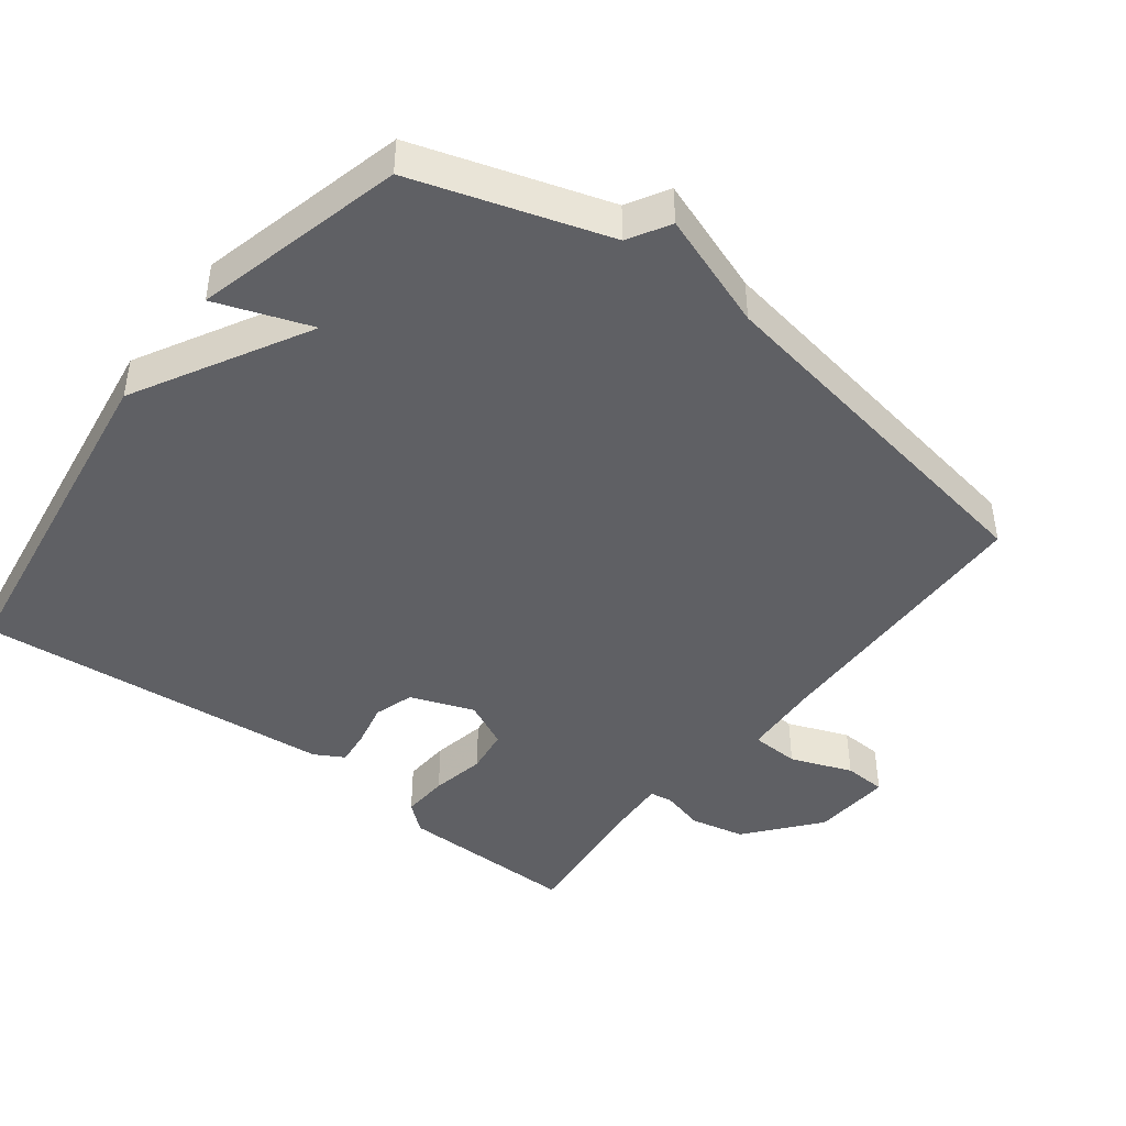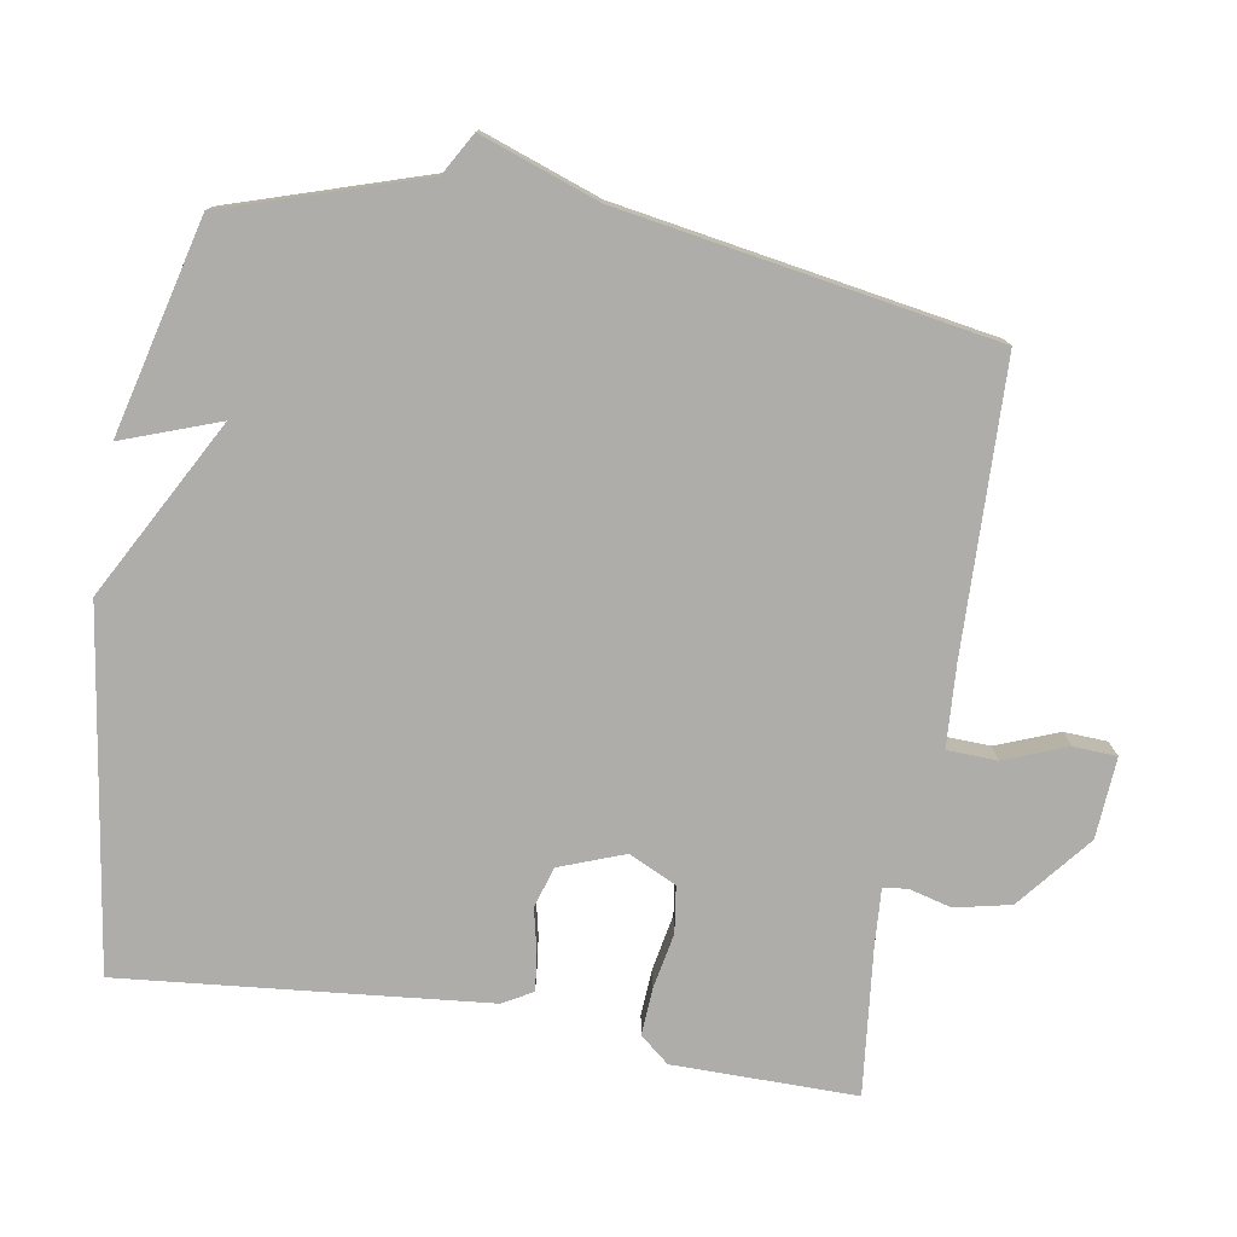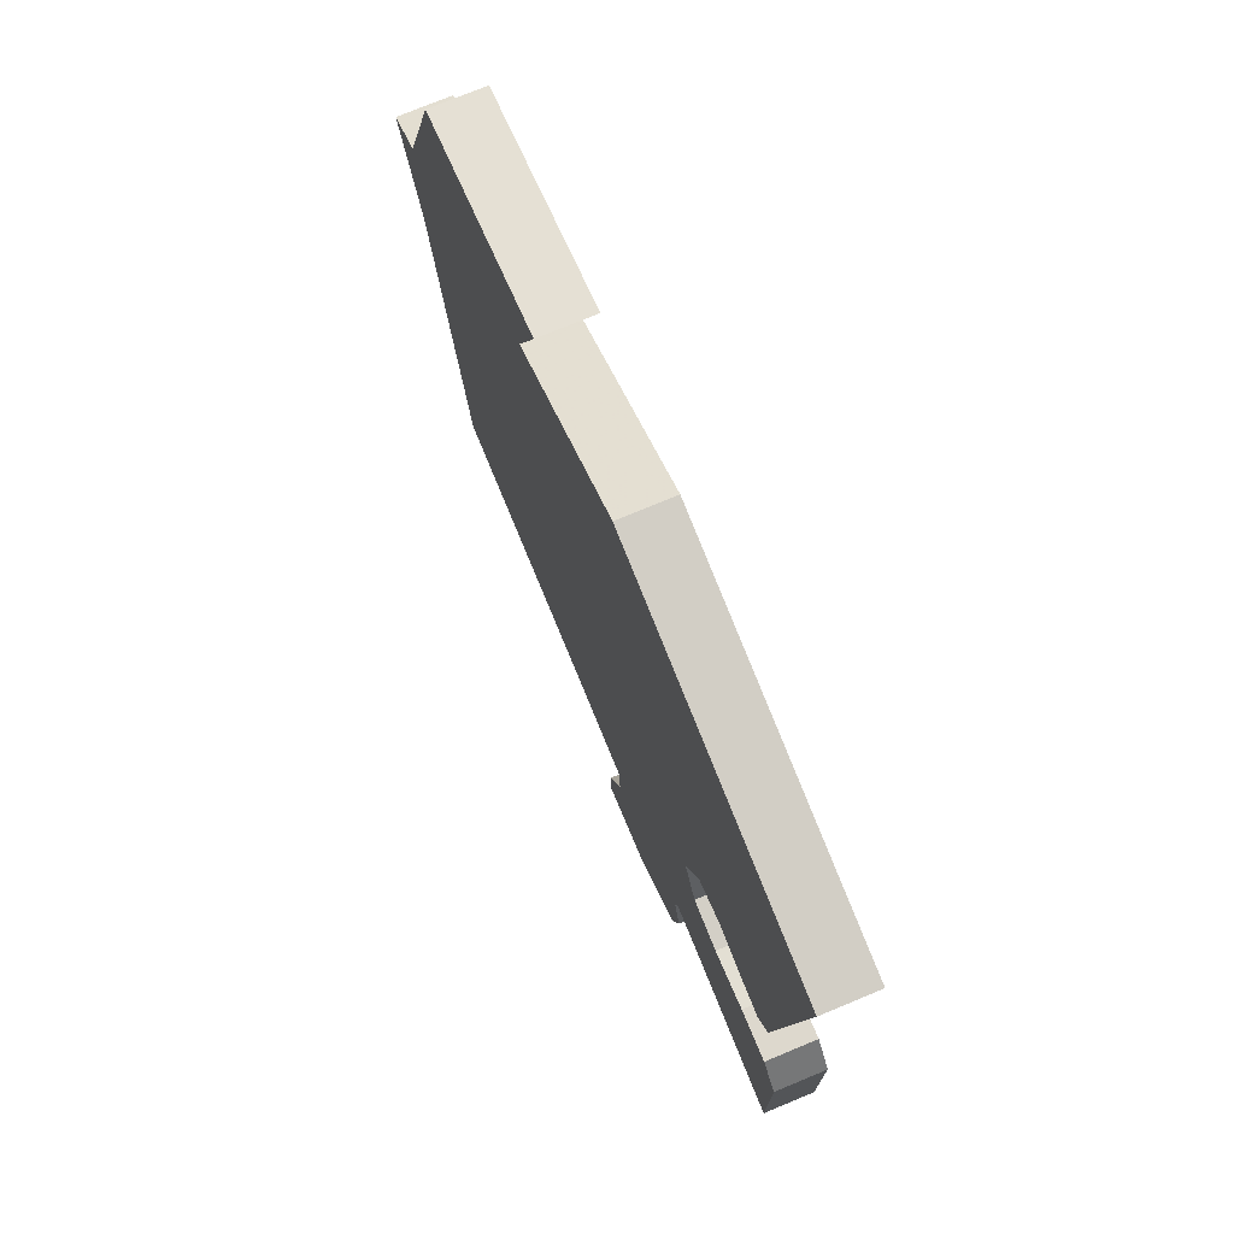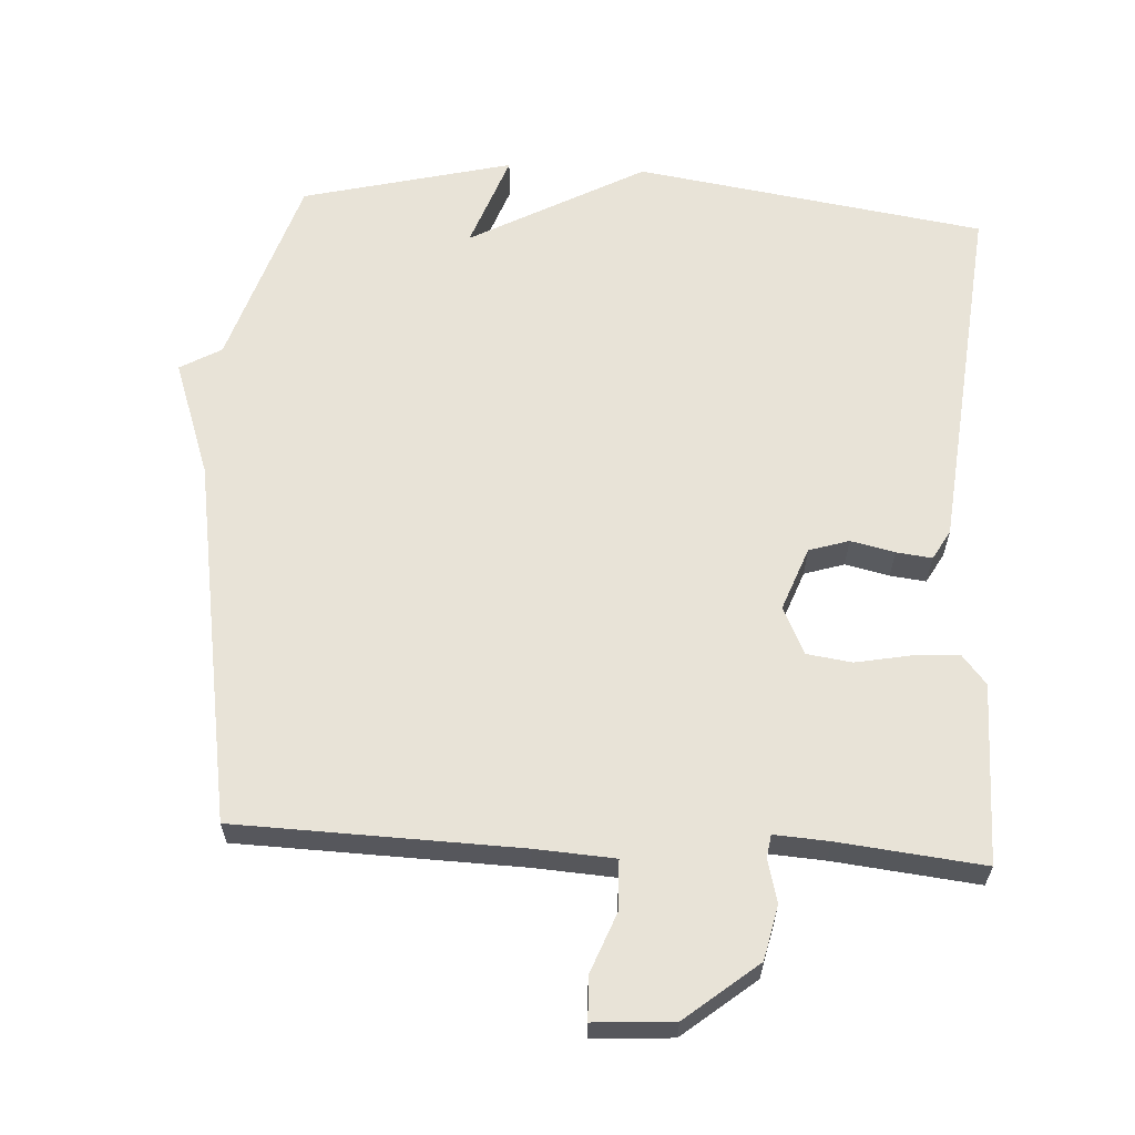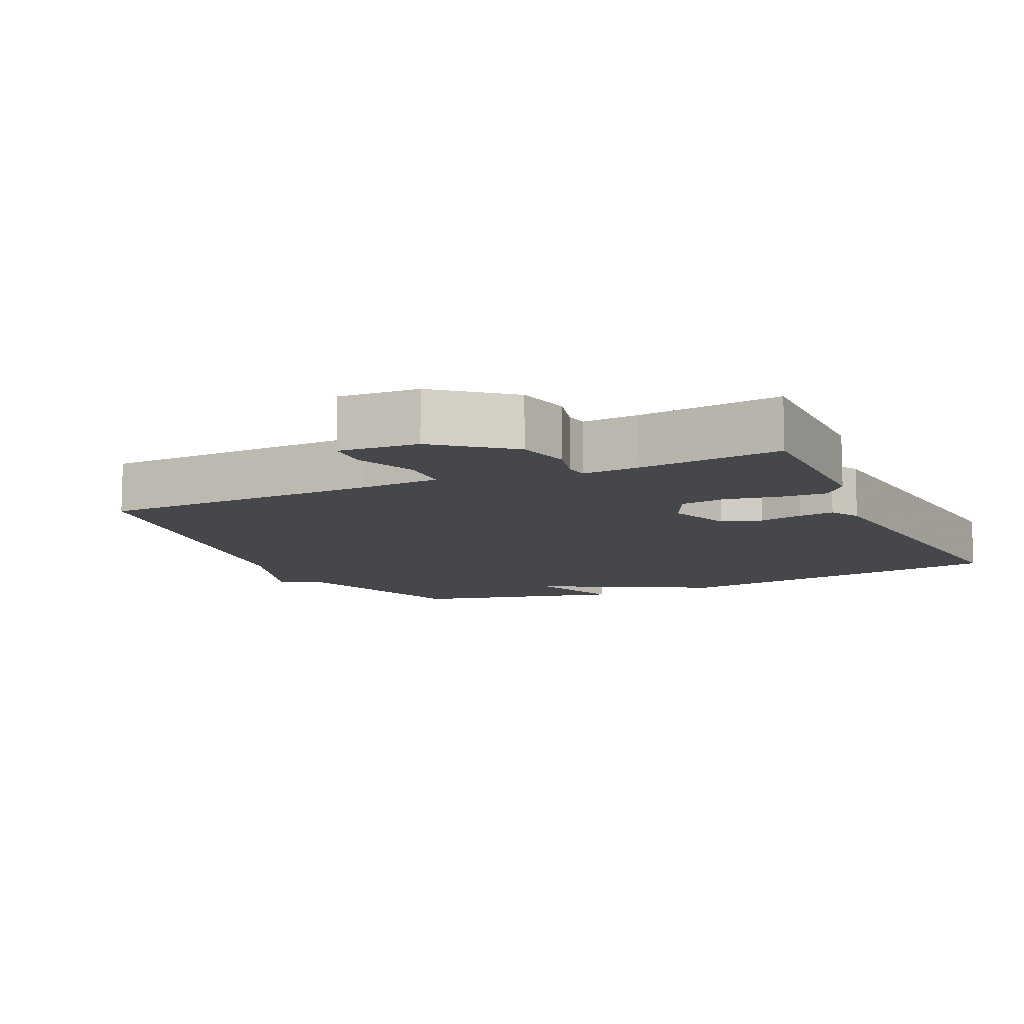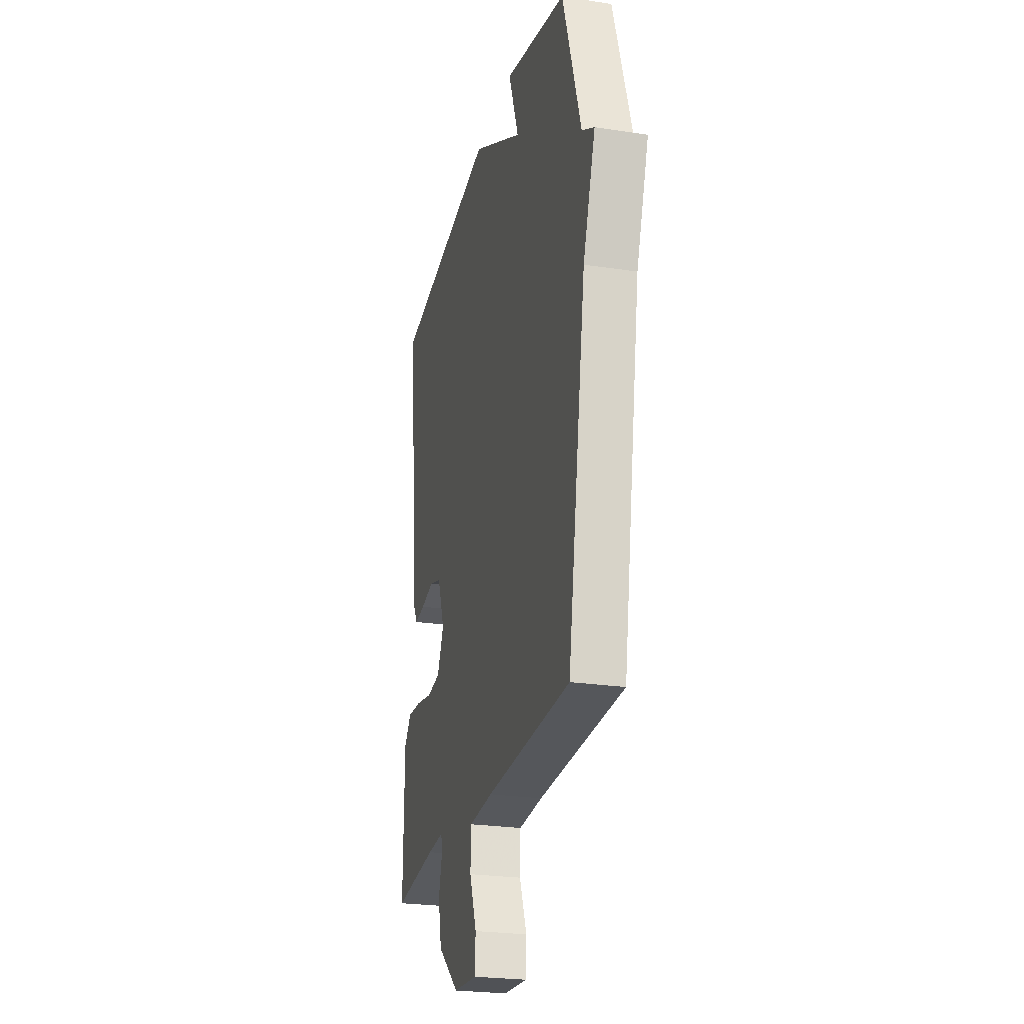
<metadata>
{"format":"obj","ext":"obj","renderer":"f3d","projection":"perspective","resolution":1024,"background":"white","views":[{"elev":-44.4,"azim":52.4,"up":"+Y"},{"elev":-77.1,"azim":80.5,"up":"+Y"},{"elev":75.0,"azim":-112.5,"up":"+Z"},{"elev":62.4,"azim":-176.6,"up":"+Y"},{"elev":-10.3,"azim":-154.9,"up":"+Y"},{"elev":-24.9,"azim":76.1,"up":"+Z"}]}
</metadata>
<code>
v -0.5 0.07 -0.5
v -0.498 0.07 -0.242
v -0.464 0.07 -0.201
v -0.397 0.07 -0.205
v -0.319 0.07 -0.22
v -0.254 0.07 -0.211
v -0.222 0.07 -0.144
v -0.256 0.07 -0.053
v -0.313 0.07 -0.035
v -0.376 0.07 -0.049
v -0.427 0.07 -0.055
v -0.451 0.07 -0.013
v -0.5 0.07 0.5
v 0 0.07 0.575
v 0.249 0.07 0.439
v 0.2 0.07 0.575
v 0.5 0.07 0.5
v 0.588 0.07 0.224
v 0.647 0.07 0.19
v 0.588 0.07 0.024
v 0.5 0.07 -0.5
v 0.095 0.07 -0.511
v -0.019 0.07 -0.518
v -0.022 0.07 -0.588
v 0.012 0.07 -0.676
v 0.009 0.07 -0.737
v -0.105 0.07 -0.729
v -0.208 0.07 -0.645
v -0.225 0.07 -0.567
v -0.209 0.07 -0.506
v -0.214 0.07 -0.473
v -0.293 0.07 -0.478
v -0.5 0 -0.5
v -0.498 0 -0.242
v -0.464 0 -0.201
v -0.397 0 -0.205
v -0.319 0 -0.22
v -0.254 0 -0.211
v -0.222 0 -0.144
v -0.256 0 -0.053
v -0.313 0 -0.035
v -0.376 0 -0.049
v -0.427 0 -0.055
v -0.451 0 -0.013
v -0.5 0 0.5
v 0 0 0.575
v 0.249 0 0.439
v 0.2 0 0.575
v 0.5 0 0.5
v 0.588 0 0.224
v 0.647 0 0.19
v 0.588 0 0.024
v 0.5 0 -0.5
v 0.095 0 -0.511
v -0.019 0 -0.518
v -0.022 0 -0.588
v 0.012 0 -0.676
v 0.009 0 -0.737
v -0.105 0 -0.729
v -0.208 0 -0.645
v -0.225 0 -0.567
v -0.209 0 -0.506
v -0.214 0 -0.473
v -0.293 0 -0.478
f 28 29 30
f 27 28 30
f 26 27 30
f 25 26 30
f 24 25 30
f 23 24 30 31
f 22 23 31
f 20 21 22 31
f 20 31 32
f 19 20 32
f 18 19 32
f 15 16 17 18
f 14 15 18
f 13 14 18
f 12 13 18
f 11 12 18
f 10 11 18
f 9 10 18
f 8 9 18
f 7 8 18
f 6 7 18 32
f 3 4 5
f 2 3 5
f 1 2 5
f 32 1 5
f 5 6 32
f 62 61 60
f 62 60 59
f 62 59 58
f 62 58 57
f 62 57 56
f 63 62 56 55
f 63 55 54
f 63 54 53 52
f 64 63 52
f 64 52 51
f 64 51 50
f 50 49 48 47
f 50 47 46
f 50 46 45
f 50 45 44
f 50 44 43
f 50 43 42
f 50 42 41
f 50 41 40
f 50 40 39
f 64 50 39 38
f 37 36 35
f 37 35 34
f 37 34 33
f 37 33 64
f 64 38 37
f 1 33 34 2
f 2 34 35 3
f 3 35 36 4
f 4 36 37 5
f 5 37 38 6
f 6 38 39 7
f 7 39 40 8
f 8 40 41 9
f 9 41 42 10
f 10 42 43 11
f 11 43 44 12
f 12 44 45 13
f 13 45 46 14
f 14 46 47 15
f 15 47 48 16
f 16 48 49 17
f 17 49 50 18
f 18 50 51 19
f 19 51 52 20
f 20 52 53 21
f 21 53 54 22
f 22 54 55 23
f 23 55 56 24
f 24 56 57 25
f 25 57 58 26
f 26 58 59 27
f 27 59 60 28
f 28 60 61 29
f 29 61 62 30
f 30 62 63 31
f 31 63 64 32
f 32 64 33 1

</code>
